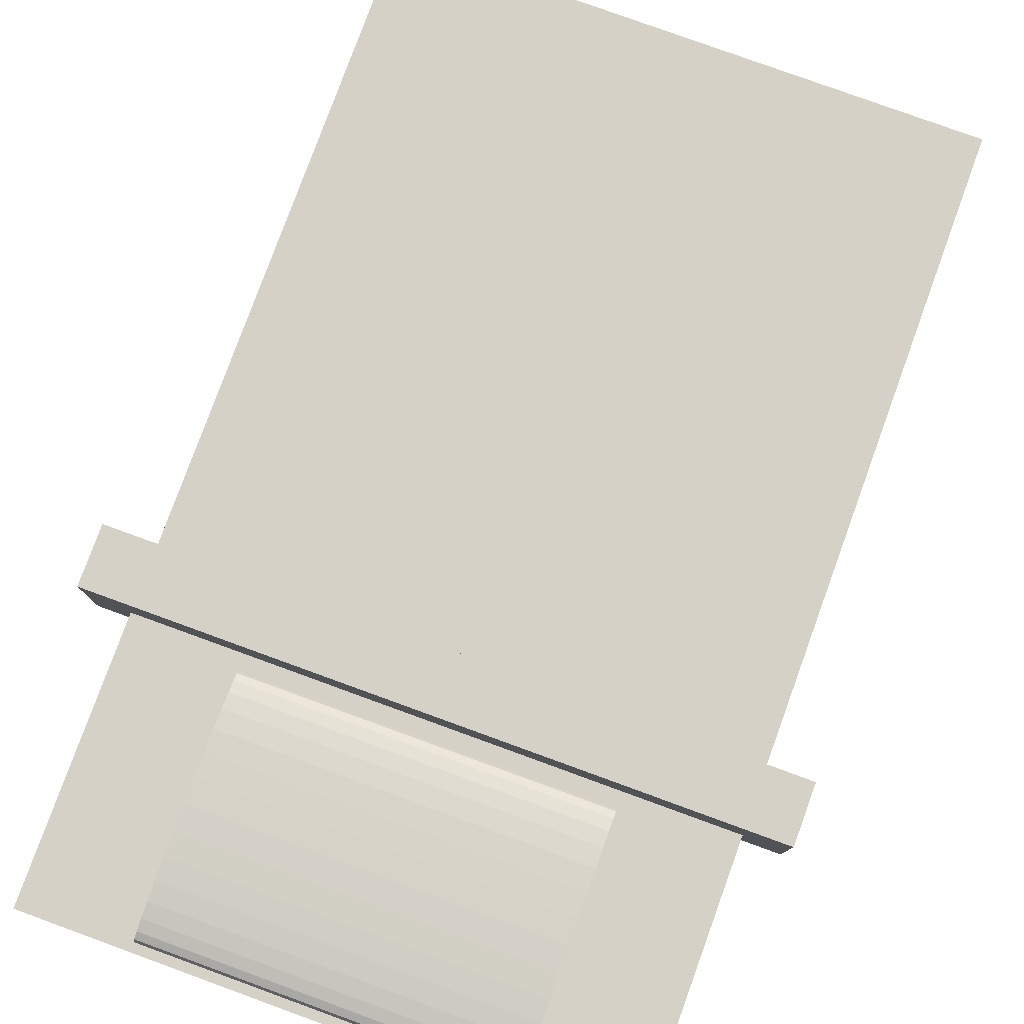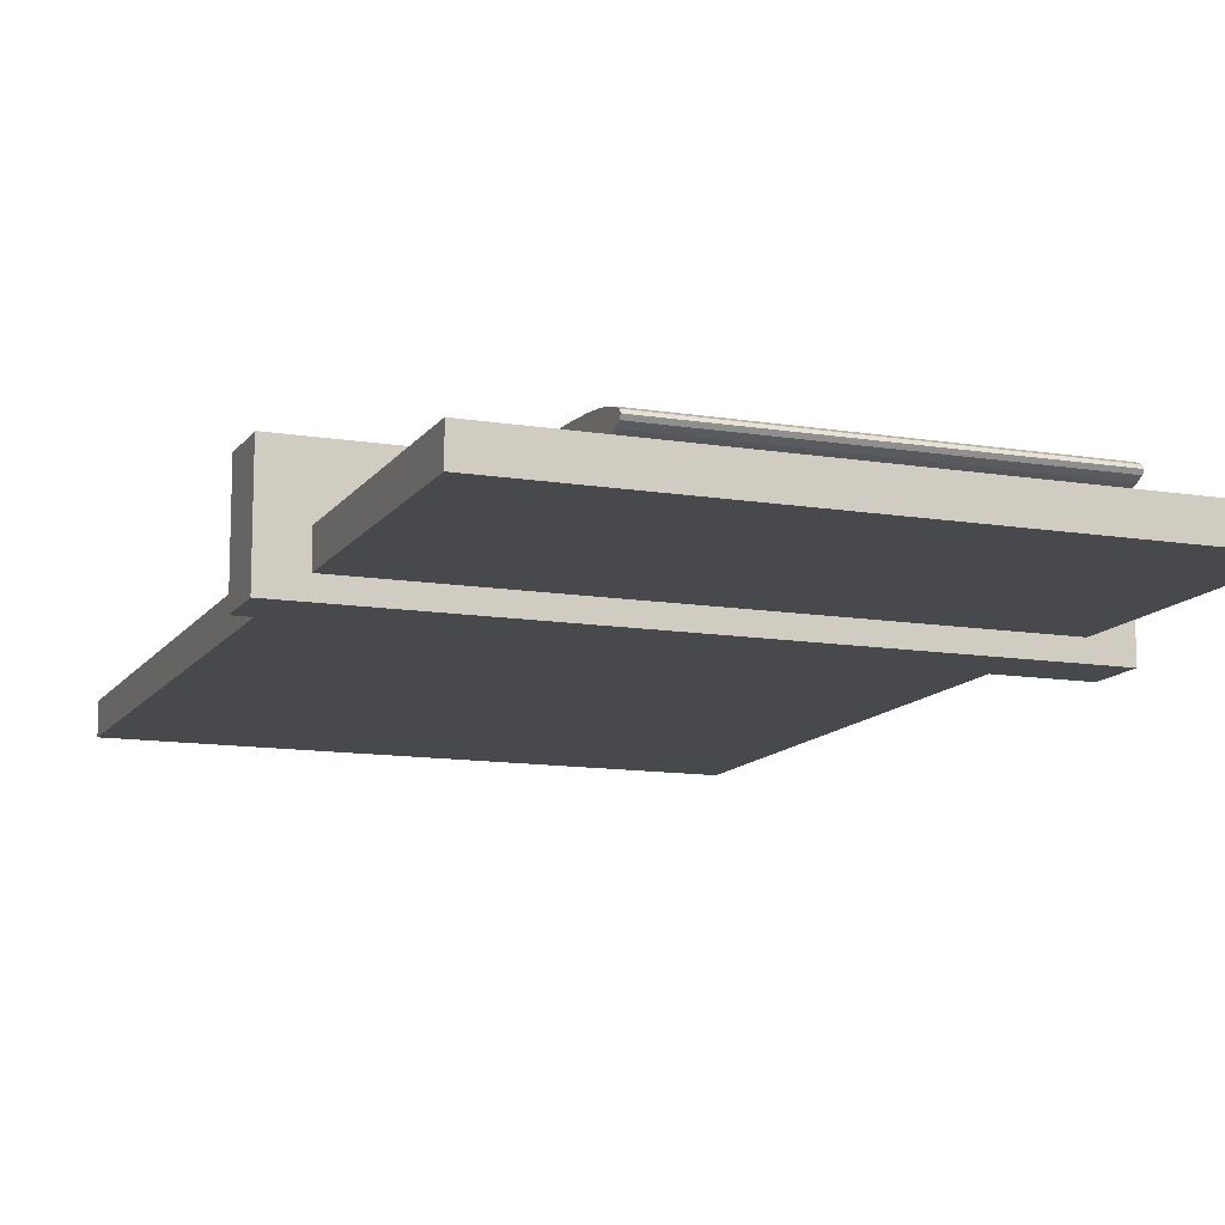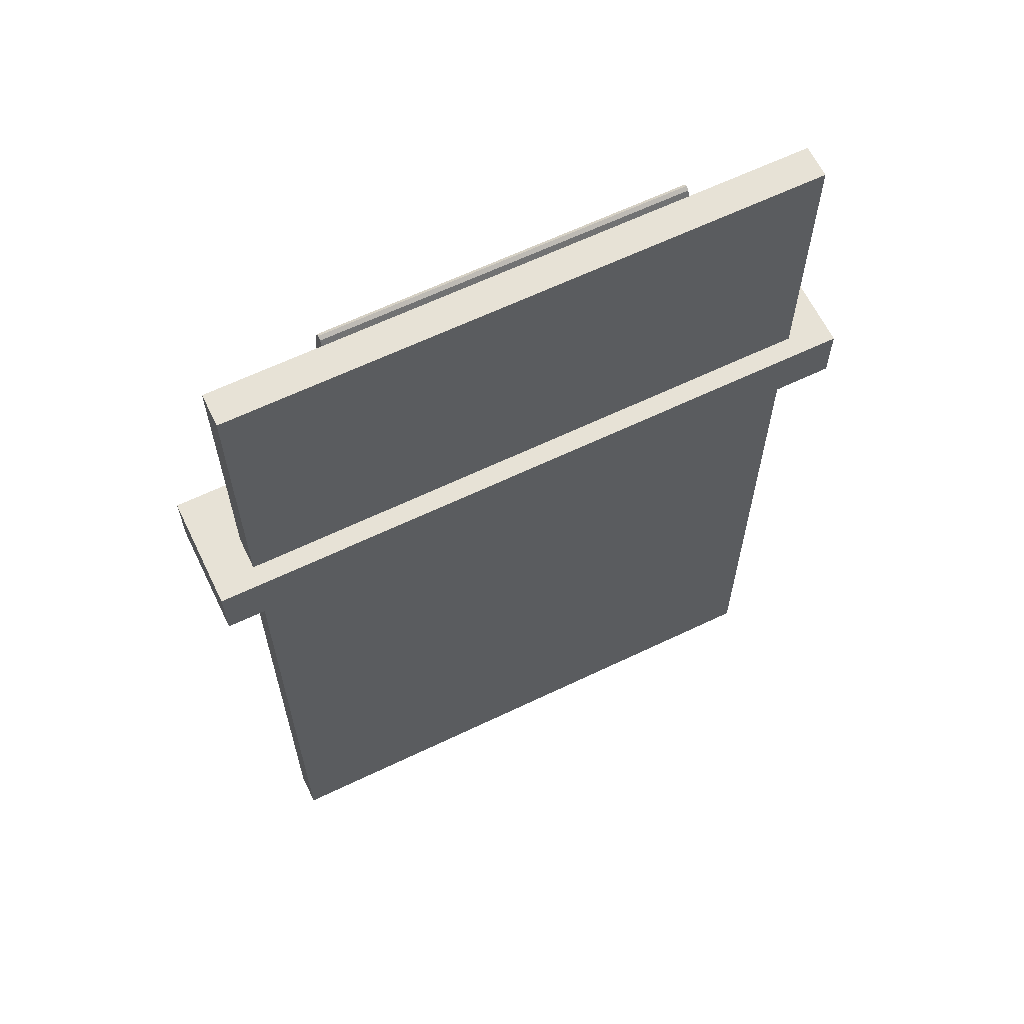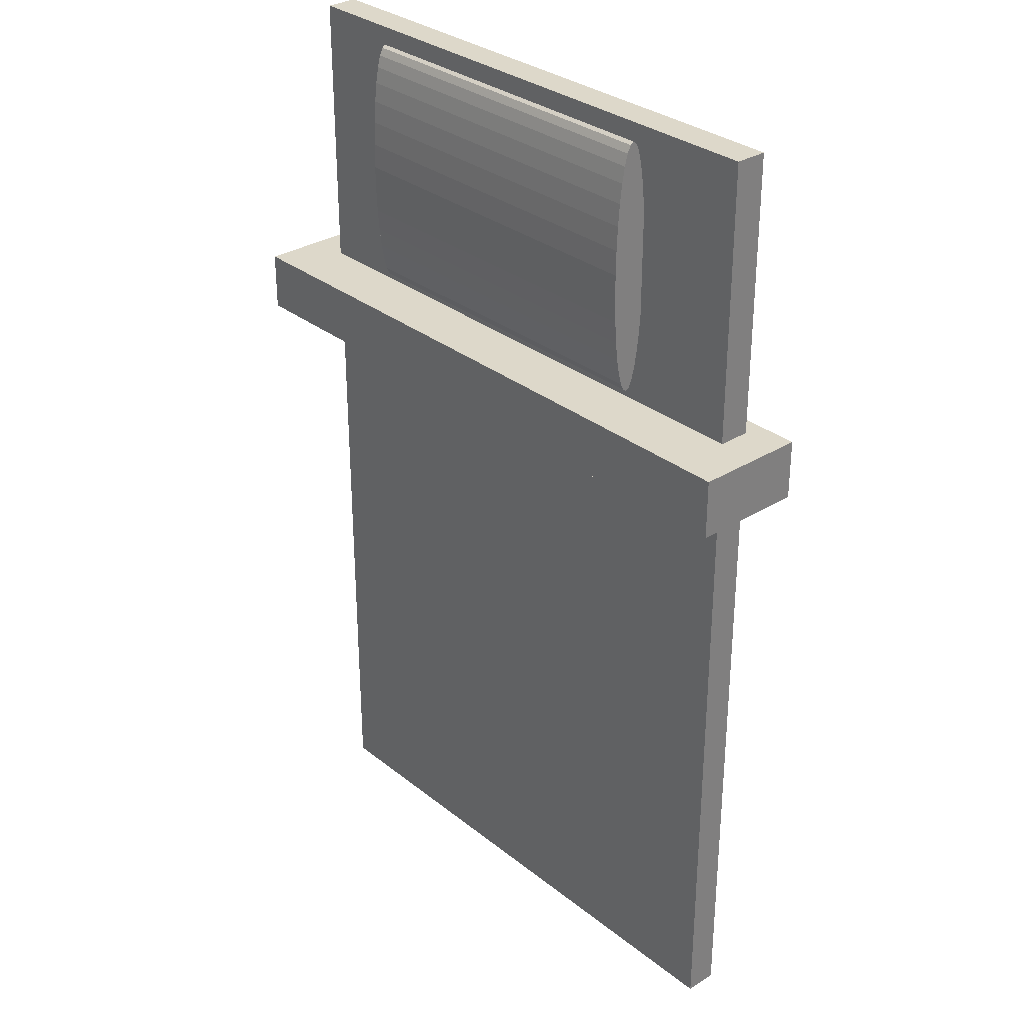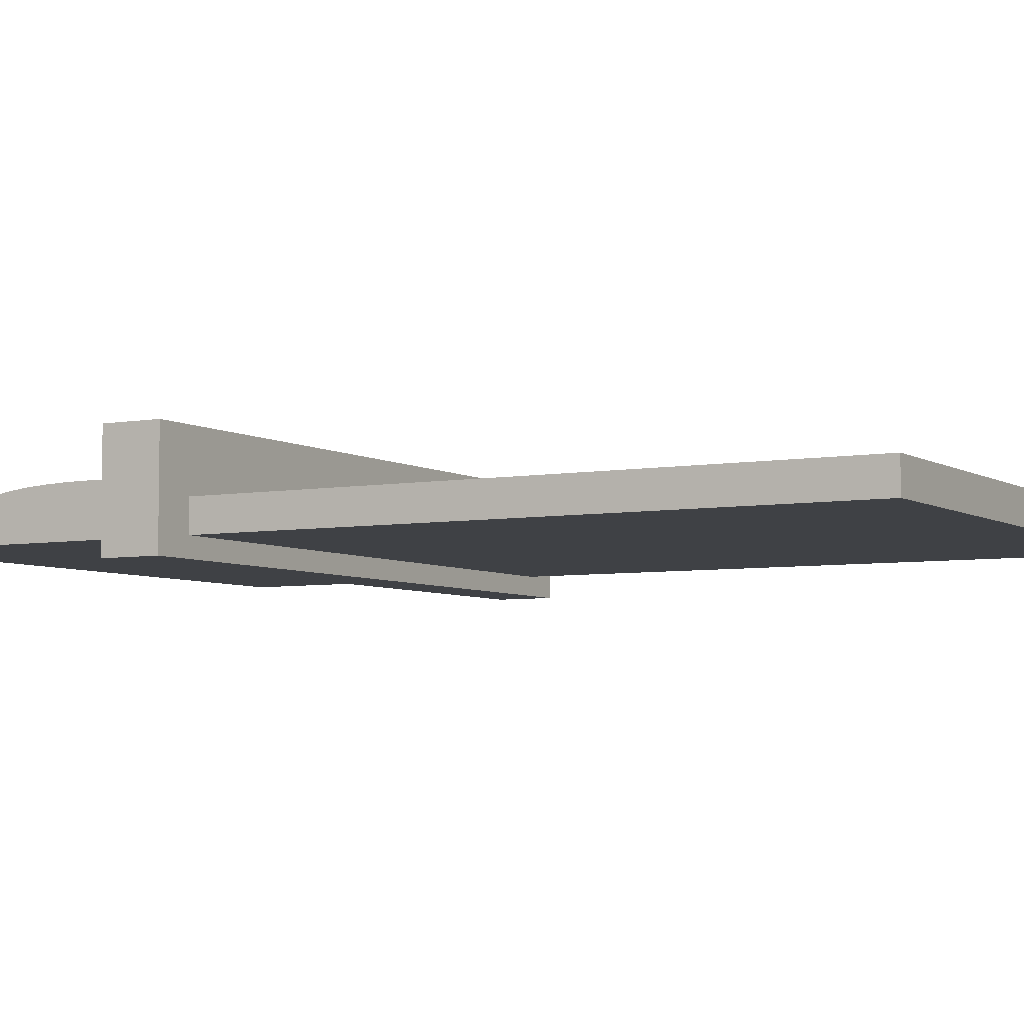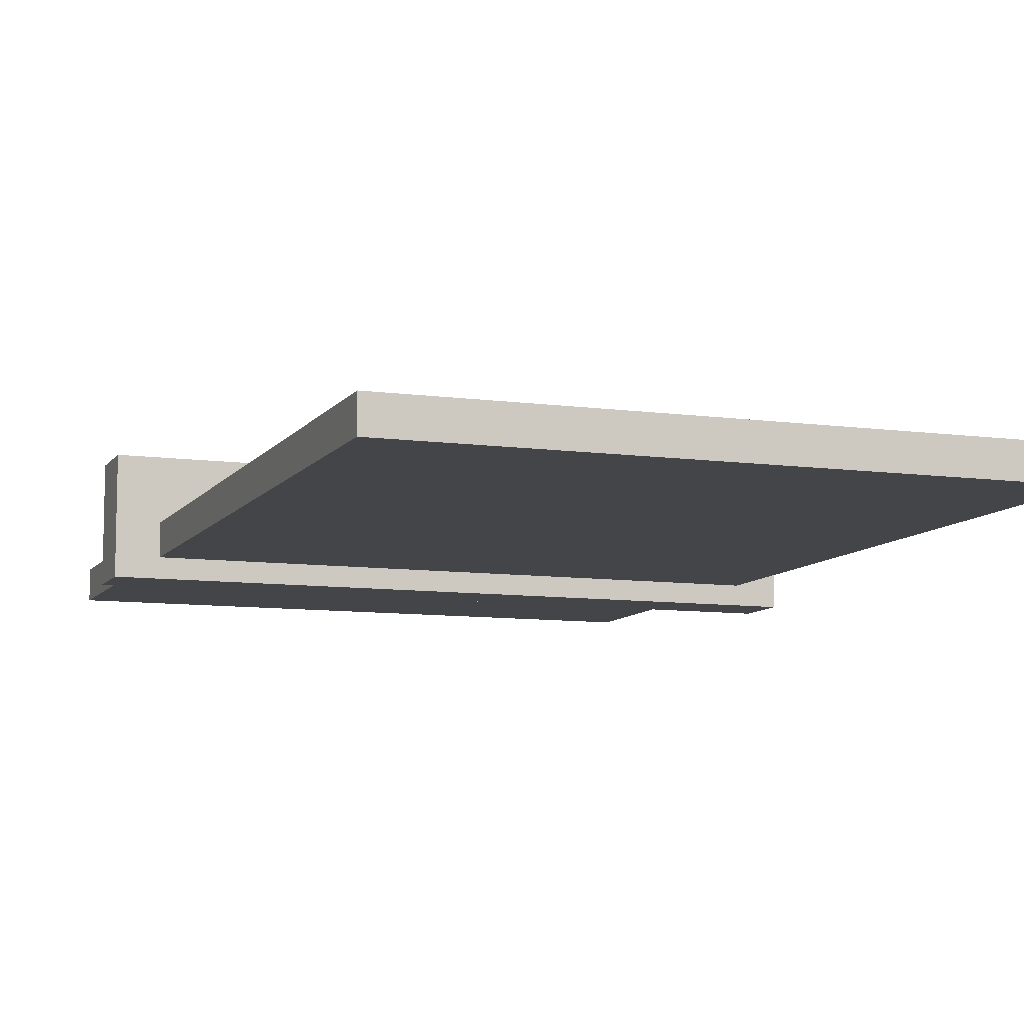
<metadata>
{"format":"obj","ext":"obj","renderer":"f3d","projection":"perspective","resolution":1024,"background":"white","views":[{"elev":79.2,"azim":20.0,"up":"+Y"},{"elev":-12.1,"azim":-21.2,"up":"+Y"},{"elev":63.6,"azim":-25.8,"up":"+Z"},{"elev":31.0,"azim":-131.6,"up":"+Z"},{"elev":-5.4,"azim":119.7,"up":"+Y"},{"elev":-9.1,"azim":159.8,"up":"+Y"}]}
</metadata>
<code>
o Cube
v -1.168 0.9908 1.939
v -1.168 0.8611 1.939
v -1.168 0.9908 -1.939
v -1.168 0.8611 -1.939
v 1.168 0.9908 1.939
v 1.168 0.8611 1.939
v 1.168 0.9908 -1.939
v 1.168 0.8611 -1.939
v 1.168 0.8611 1.588
v -1.168 0.9908 1.588
v 1.168 0.9908 1.588
v -1.168 0.8611 1.588
v 1.168 0.8611 -1.618
v -1.168 0.9908 -1.618
v 1.168 0.9908 -1.618
v -1.168 0.8611 -1.618
v 0.8034 0.8611 1.939
v 0.8034 0.9908 -1.939
v 0.8034 0.8611 -1.939
v 0.8034 0.9908 1.939
v -0.7245 0.8611 -1.939
v -0.7245 0.9908 1.939
v -0.7245 0.8611 1.939
v -0.7245 0.9908 -1.939
f 18 8 19
f 11 6 9
f 14 4 16
f 22 2 23
f 1 12 2
f 15 9 13
f 7 13 8
f 10 16 12
f 5 17 6
f 24 19 21
f 3 21 4
f 2 8 6
f 20 23 17
f 10 22 24
f 18 7 8
f 11 5 6
f 14 3 4
f 22 1 2
f 1 10 12
f 15 11 9
f 7 15 13
f 10 14 16
f 5 20 17
f 24 18 19
f 3 24 21
f 2 4 8
f 20 22 23
f 11 15 18
f 15 7 18
f 18 24 20
f 24 3 14
f 18 20 11
f 20 5 11
f 10 1 22
f 22 20 24
f 14 10 24
o Cylinder
v -0.716 1.129 1.392
v 0.716 1.129 1.392
v -0.716 1.128 1.293
v 0.716 1.128 1.293
v -0.716 1.124 1.198
v 0.716 1.124 1.198
v -0.716 1.117 1.111
v 0.716 1.117 1.111
v -0.716 1.108 1.034
v 0.716 1.108 1.034
v -0.716 1.097 0.9708
v 0.716 1.097 0.9708
v -0.716 1.085 0.9239
v 0.716 1.085 0.9239
v -0.716 1.071 0.8951
v 0.716 1.071 0.8951
v -0.716 1.057 0.8853
v 0.716 1.057 0.8853
v -0.716 1.043 0.8951
v 0.716 1.043 0.8951
v -0.716 1.029 0.9239
v 0.716 1.029 0.9239
v -0.716 1.017 0.9708
v 0.716 1.017 0.9708
v -0.716 1.006 1.034
v 0.716 1.006 1.034
v -0.716 0.9968 1.111
v 0.716 0.9968 1.111
v -0.716 0.9901 1.198
v 0.716 0.9901 1.198
v -0.716 0.986 1.293
v 0.716 0.986 1.293
v -0.716 0.9846 1.392
v 0.716 0.9846 1.392
v -0.716 0.986 1.491
v 0.716 0.986 1.491
v -0.716 0.9901 1.586
v 0.716 0.9901 1.586
v -0.716 0.9968 1.674
v 0.716 0.9968 1.674
v -0.716 1.006 1.751
v 0.716 1.006 1.751
v -0.716 1.017 1.814
v 0.716 1.017 1.814
v -0.716 1.029 1.861
v 0.716 1.029 1.861
v -0.716 1.043 1.89
v 0.716 1.043 1.89
v -0.716 1.057 1.899
v 0.716 1.057 1.899
v -0.716 1.071 1.89
v 0.716 1.071 1.89
v -0.716 1.085 1.861
v 0.716 1.085 1.861
v -0.716 1.097 1.814
v 0.716 1.097 1.814
v -0.716 1.108 1.751
v 0.716 1.108 1.751
v -0.716 1.117 1.674
v 0.716 1.117 1.674
v -0.716 1.124 1.586
v 0.716 1.124 1.586
v -0.716 1.128 1.491
v 0.716 1.128 1.491
f 26 27 25
f 27 30 29
f 30 31 29
f 32 33 31
f 34 35 33
f 36 37 35
f 38 39 37
f 40 41 39
f 41 44 43
f 44 45 43
f 46 47 45
f 48 49 47
f 50 51 49
f 52 53 51
f 54 55 53
f 55 58 57
f 58 59 57
f 60 61 59
f 62 63 61
f 64 65 63
f 66 67 65
f 68 69 67
f 69 72 71
f 72 73 71
f 74 75 73
f 76 77 75
f 78 79 77
f 80 81 79
f 82 83 81
f 84 85 83
f 78 62 46
f 86 87 85
f 88 25 87
f 55 71 87
f 26 28 27
f 27 28 30
f 30 32 31
f 32 34 33
f 34 36 35
f 36 38 37
f 38 40 39
f 40 42 41
f 41 42 44
f 44 46 45
f 46 48 47
f 48 50 49
f 50 52 51
f 52 54 53
f 54 56 55
f 55 56 58
f 58 60 59
f 60 62 61
f 62 64 63
f 64 66 65
f 66 68 67
f 68 70 69
f 69 70 72
f 72 74 73
f 74 76 75
f 76 78 77
f 78 80 79
f 80 82 81
f 82 84 83
f 84 86 85
f 30 28 86
f 28 26 86
f 26 88 86
f 86 84 82
f 82 80 86
f 80 78 86
f 78 76 74
f 74 72 70
f 70 68 66
f 66 64 62
f 62 60 58
f 58 56 54
f 54 52 50
f 50 48 46
f 46 44 42
f 42 40 38
f 38 36 34
f 34 32 30
f 78 74 62
f 74 70 62
f 70 66 62
f 62 58 54
f 54 50 62
f 50 46 62
f 46 42 30
f 42 38 30
f 38 34 30
f 30 86 78
f 30 78 46
f 86 88 87
f 88 26 25
f 87 25 31
f 25 27 31
f 27 29 31
f 31 33 35
f 35 37 31
f 37 39 31
f 39 41 43
f 43 45 47
f 47 49 51
f 51 53 55
f 55 57 59
f 59 61 55
f 61 63 55
f 63 65 67
f 67 69 71
f 71 73 79
f 73 75 79
f 75 77 79
f 79 81 83
f 83 85 79
f 85 87 79
f 39 43 47
f 47 51 39
f 51 55 39
f 63 67 55
f 67 71 55
f 87 31 39
f 71 79 87
f 87 39 55
o Cube.001_Cube.002
v -1.331 0.7817 0.8147
v -1.331 1.233 0.8147
v -1.331 0.7817 0.5761
v -1.331 1.233 0.5761
v 1.331 0.7817 0.8147
v 1.331 1.233 0.8147
v 1.331 0.7817 0.5761
v 1.331 1.233 0.5761
f 90 91 89
f 92 95 91
f 96 93 95
f 94 89 93
f 95 89 91
f 92 94 96
f 90 92 91
f 92 96 95
f 96 94 93
f 94 90 89
f 95 93 89
f 92 90 94

</code>
